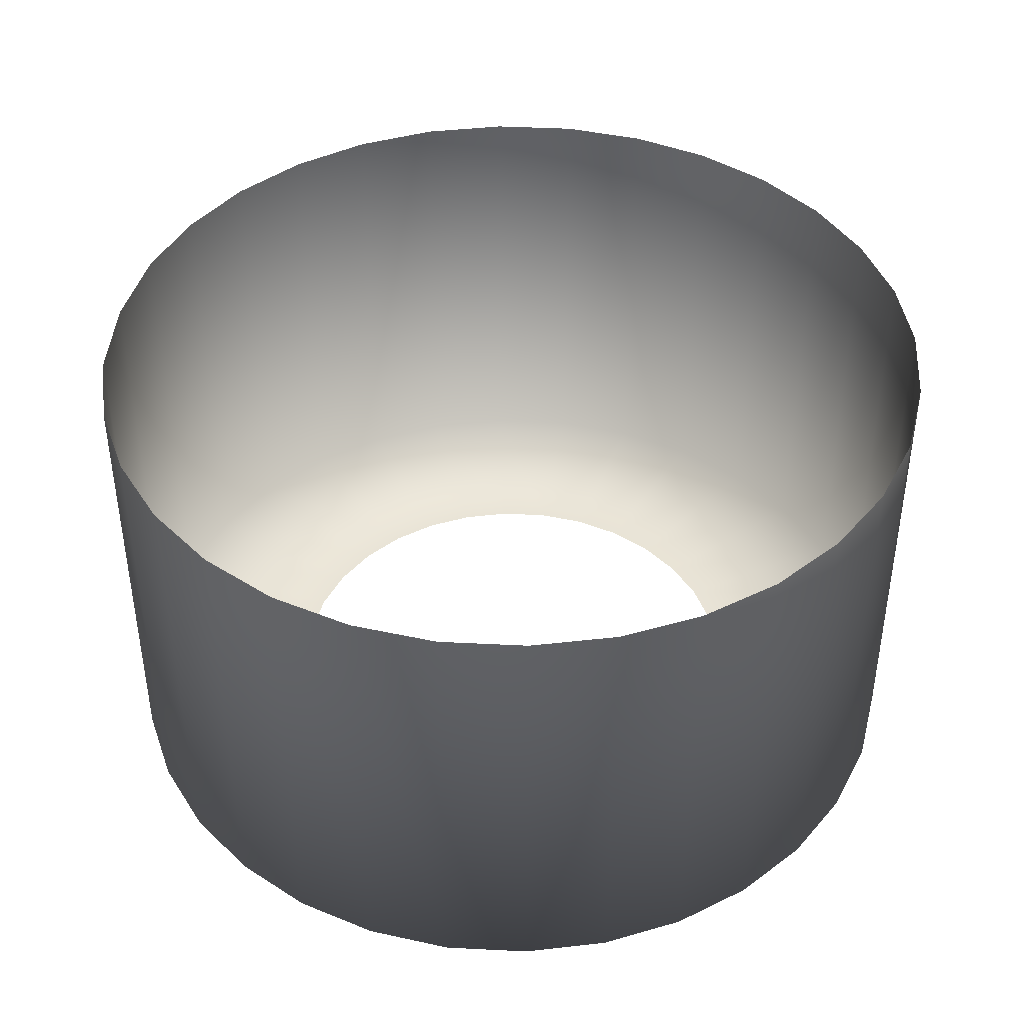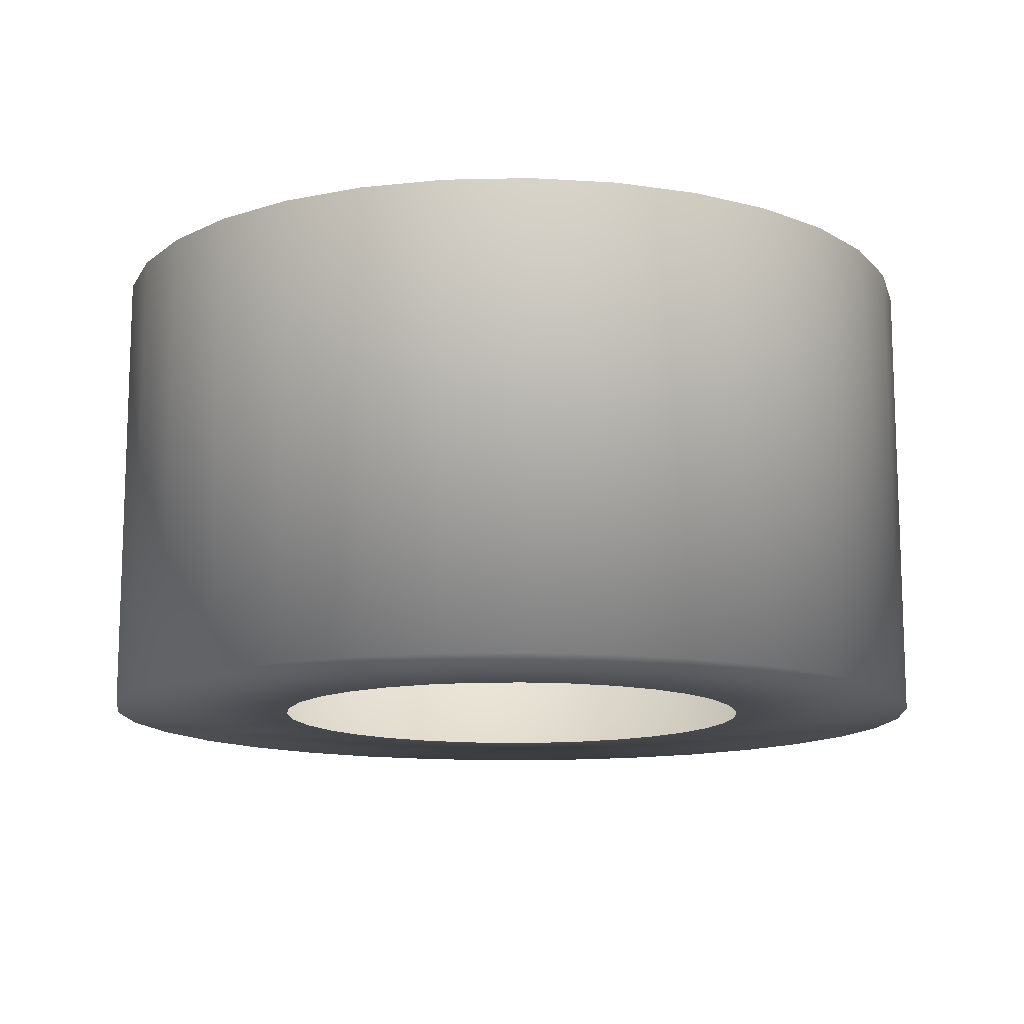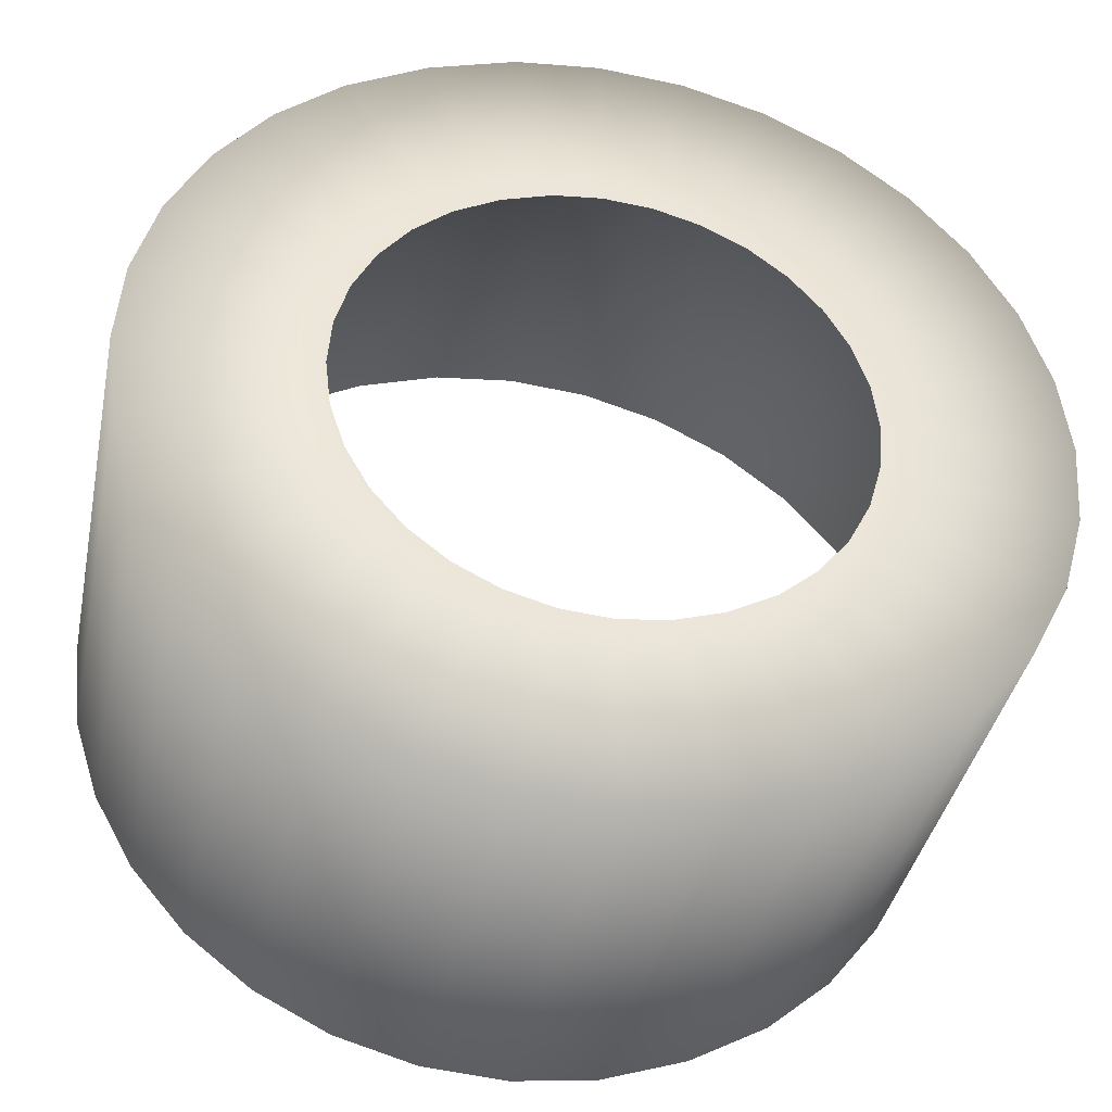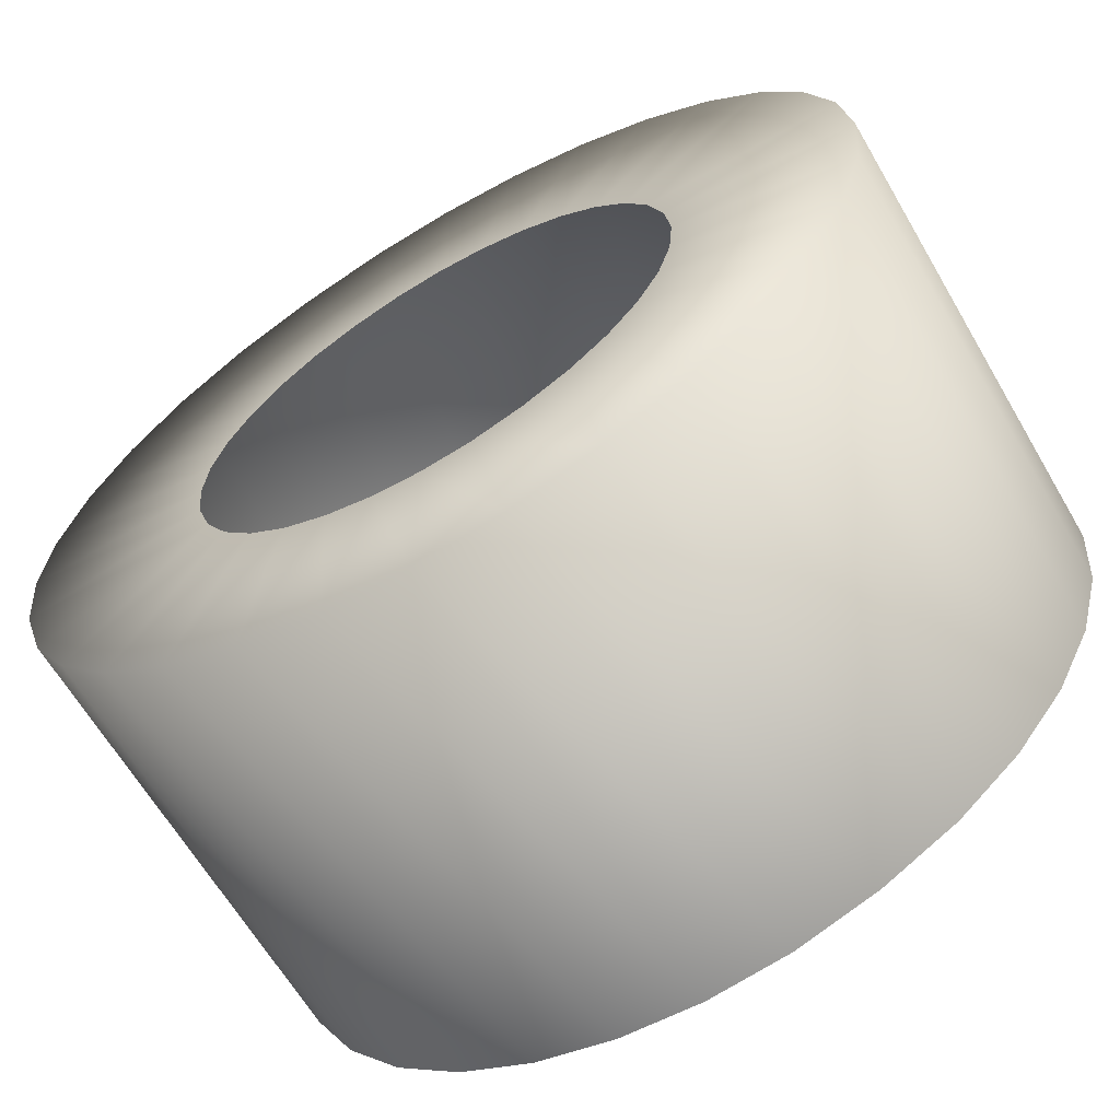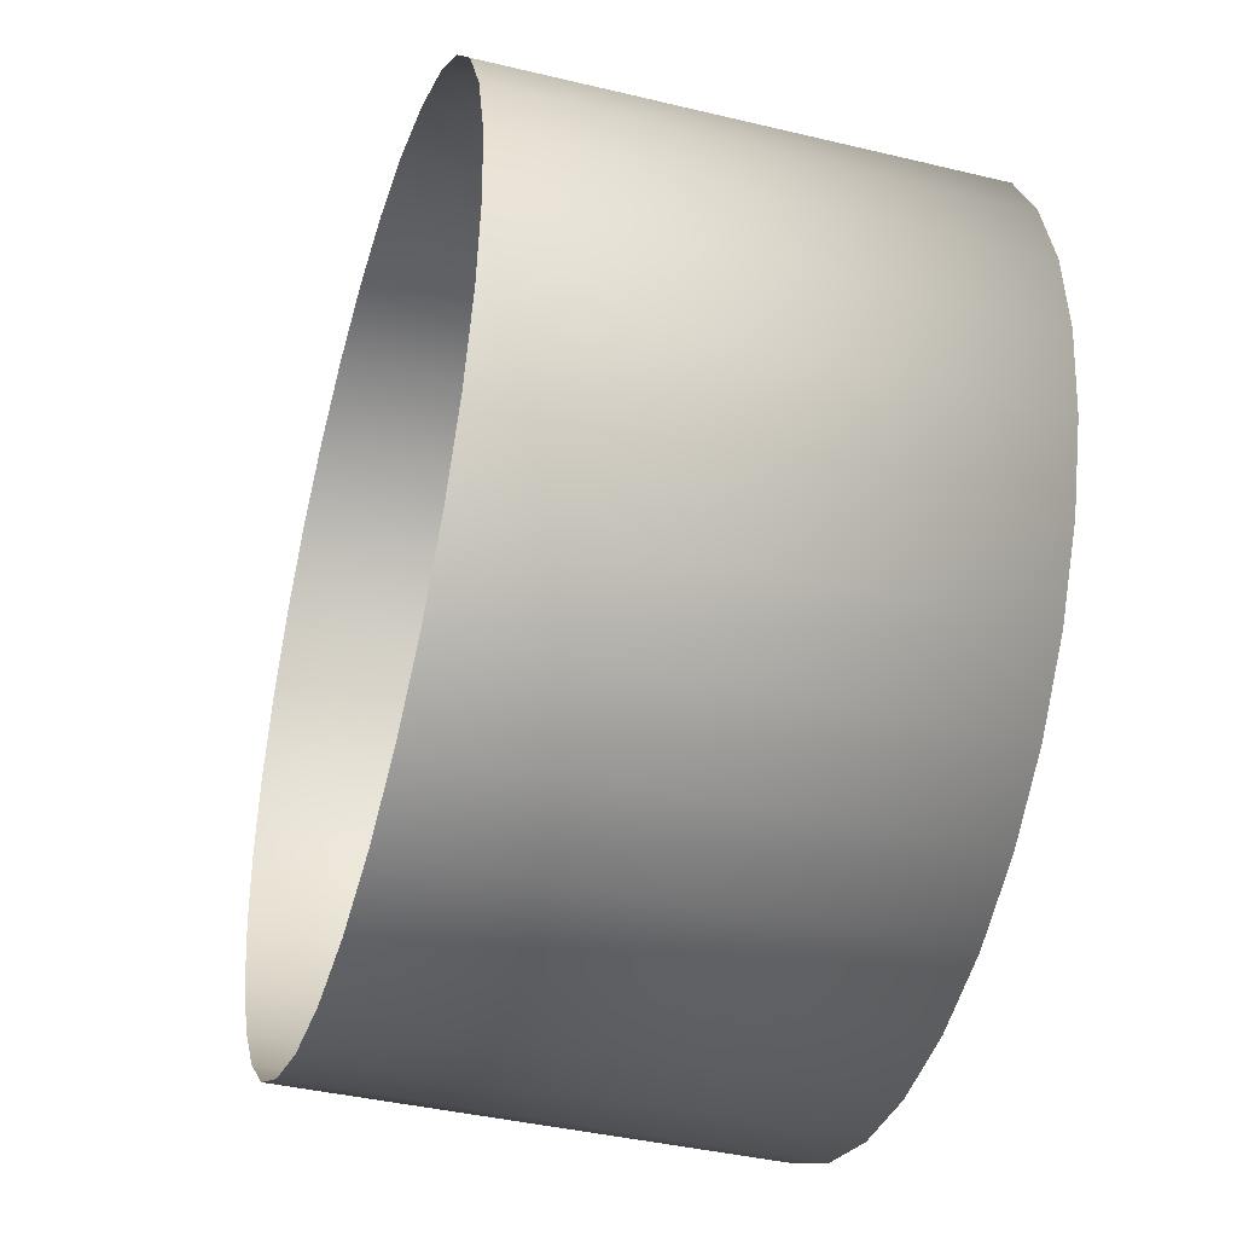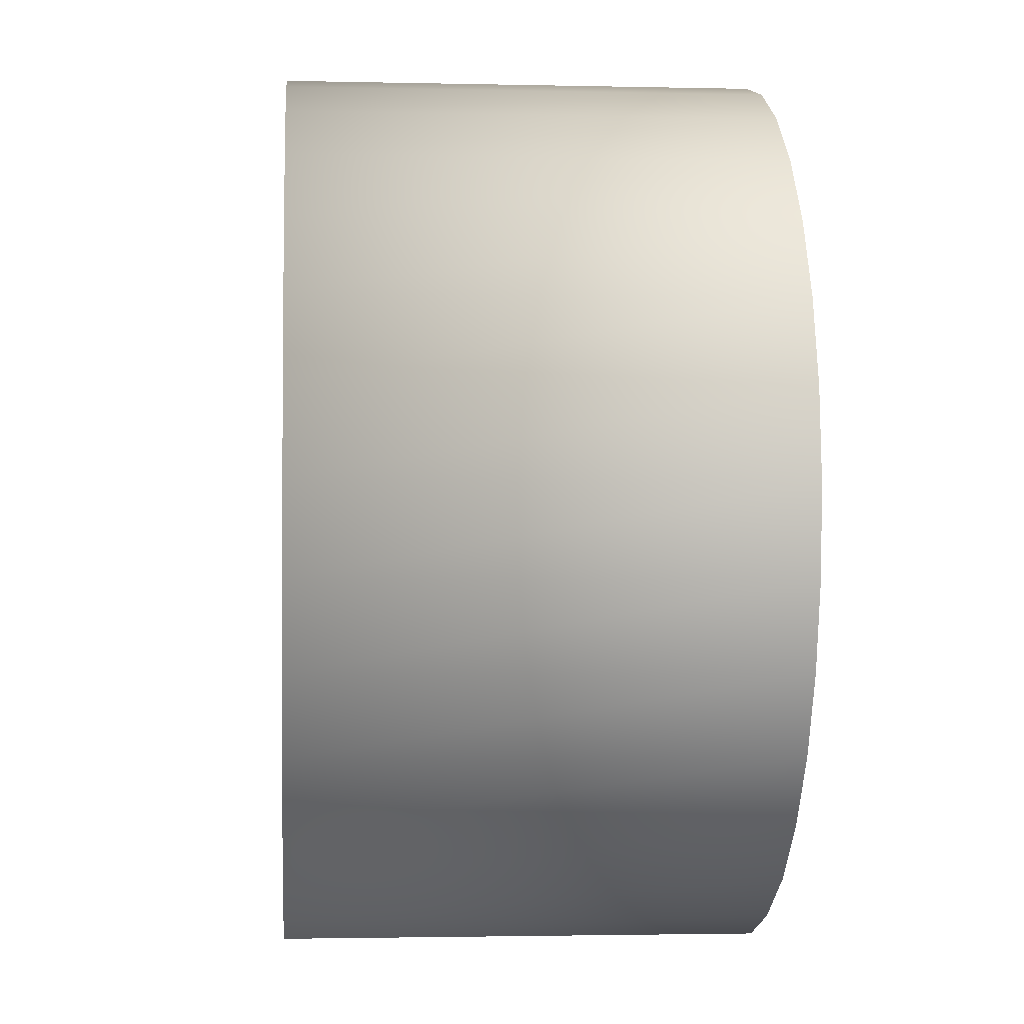
<metadata>
{"format":"obj","ext":"obj","renderer":"f3d","projection":"perspective","resolution":1024,"background":"white","views":[{"elev":42.4,"azim":75.4,"up":"+Z"},{"elev":-12.8,"azim":-93.8,"up":"+Z"},{"elev":-38.8,"azim":168.5,"up":"+Y"},{"elev":-64.3,"azim":-149.7,"up":"+Y"},{"elev":-40.6,"azim":73.6,"up":"+Y"},{"elev":-2.0,"azim":-94.8,"up":"+Y"}]}
</metadata>
<code>
o Cube_116
v -0.0101 -0.02301 -0.02354
v 0.0101 0.02301 -0.02354
v 0.0147 0.02047 -0.02354
v 0.01845 0.01726 -0.02354
v 0.02149 0.01339 -0.02354
v 0.02372 0.008997 -0.02354
v 0.02506 0.004253 -0.02354
v 0.02544 -0.000659 -0.02354
v 0.02485 -0.005551 -0.02354
v 0.02332 -0.01023 -0.02354
v 0.02091 -0.01453 -0.02354
v 0.01771 -0.01827 -0.02354
v 0.01383 -0.02132 -0.02354
v 0.009442 -0.02355 -0.02354
v 0.004699 -0.02488 -0.02354
v -0.000213 -0.02526 -0.02354
v -0.005105 -0.02468 -0.02354
v 0.005105 0.02468 -0.02354
v 0.000214 0.02526 -0.02354
v -0.004698 0.02488 -0.02354
v -0.009442 0.02355 -0.02354
v -0.01383 0.02132 -0.02354
v -0.01771 0.01827 -0.02354
v -0.02091 0.01453 -0.02354
v -0.02332 0.01023 -0.02354
v -0.02485 0.005551 -0.02354
v -0.02544 0.000659 -0.02354
v -0.02506 -0.004254 -0.02354
v -0.02372 -0.008997 -0.02354
v -0.02149 -0.01339 -0.02354
v -0.01845 -0.01726 -0.02354
v -0.0147 -0.02047 -0.02354
v -0.01758 -0.04005 -0.02354
v 0.01757 0.04005 -0.02354
v 0.02559 0.03562 -0.02354
v 0.0321 0.03004 -0.02354
v 0.0374 0.0233 -0.02354
v 0.04129 0.01566 -0.02354
v 0.0436 0.007402 -0.02354
v 0.04427 -0.001146 -0.02354
v 0.04325 -0.00966 -0.02354
v 0.04059 -0.01781 -0.02354
v 0.03639 -0.02529 -0.02354
v 0.03081 -0.0318 -0.02354
v 0.02408 -0.0371 -0.02354
v 0.01643 -0.04098 -0.02354
v 0.008177 -0.0433 -0.02354
v -0.000371 -0.04396 -0.02354
v -0.008885 -0.04295 -0.02354
v 0.008885 0.04295 -0.02354
v 0.000371 0.04396 -0.02354
v -0.008177 0.0433 -0.02354
v -0.01643 0.04098 -0.02354
v -0.02408 0.0371 -0.02354
v -0.03081 0.0318 -0.02354
v -0.03639 0.02529 -0.02354
v -0.04059 0.01781 -0.02354
v -0.04325 0.00966 -0.02354
v -0.04427 0.001146 -0.02354
v -0.0436 -0.007402 -0.02354
v -0.04129 -0.01566 -0.02354
v -0.0374 -0.0233 -0.02354
v -0.0321 -0.03004 -0.02354
v -0.02559 -0.03562 -0.02354
v -0.01758 -0.04005 0.02354
v 0.01757 0.04005 0.02354
v 0.02559 0.03562 0.02354
v 0.0321 0.03004 0.02354
v 0.0374 0.0233 0.02354
v 0.04129 0.01566 0.02354
v 0.0436 0.007402 0.02354
v 0.04427 -0.001146 0.02354
v 0.04325 -0.00966 0.02354
v 0.04059 -0.01781 0.02354
v 0.03639 -0.02529 0.02354
v 0.03081 -0.0318 0.02354
v 0.02408 -0.0371 0.02354
v 0.01643 -0.04098 0.02354
v 0.008177 -0.0433 0.02354
v -0.000371 -0.04396 0.02354
v -0.008885 -0.04295 0.02354
v 0.008885 0.04295 0.02354
v 0.000371 0.04396 0.02354
v -0.008177 0.0433 0.02354
v -0.01643 0.04098 0.02354
v -0.02408 0.0371 0.02354
v -0.03081 0.0318 0.02354
v -0.03639 0.02529 0.02354
v -0.04059 0.01781 0.02354
v -0.04325 0.00966 0.02354
v -0.04427 0.001146 0.02354
v -0.0436 -0.007402 0.02354
v -0.04129 -0.01566 0.02354
v -0.0374 -0.0233 0.02354
v -0.0321 -0.03004 0.02354
v -0.02559 -0.03562 0.02354
f 22 53 21
f 30 63 62
f 9 40 41
f 17 33 1
f 18 34 2
f 26 59 58
f 5 36 37
f 13 46 14
f 23 54 22
f 31 64 63
f 10 41 42
f 19 50 18
f 27 60 59
f 6 37 38
f 14 47 15
f 24 55 23
f 32 33 64
f 10 43 11
f 20 51 19
f 7 38 39
f 28 61 60
f 15 48 16
f 25 56 24
f 3 34 35
f 11 44 12
f 21 52 20
f 29 62 61
f 8 39 40
f 16 49 17
f 25 58 57
f 4 35 36
f 12 45 13
f 43 76 44
f 57 88 56
f 44 77 45
f 58 89 57
f 45 78 46
f 59 90 58
f 46 79 47
f 60 91 59
f 47 80 48
f 34 67 35
f 61 92 60
f 48 81 49
f 35 68 36
f 62 93 61
f 49 65 33
f 36 69 37
f 63 94 62
f 50 66 34
f 37 70 38
f 64 95 63
f 51 82 50
f 38 71 39
f 33 96 64
f 52 83 51
f 39 72 40
f 53 84 52
f 40 73 41
f 54 85 53
f 41 74 42
f 55 86 54
f 42 75 43
f 56 87 55
f 22 54 53
f 30 31 63
f 9 8 40
f 17 49 33
f 18 50 34
f 26 27 59
f 5 4 36
f 13 45 46
f 23 55 54
f 31 32 64
f 10 9 41
f 19 51 50
f 27 28 60
f 6 5 37
f 14 46 47
f 24 56 55
f 32 1 33
f 10 42 43
f 20 52 51
f 7 6 38
f 28 29 61
f 15 47 48
f 25 57 56
f 3 2 34
f 11 43 44
f 21 53 52
f 29 30 62
f 8 7 39
f 16 48 49
f 25 26 58
f 4 3 35
f 12 44 45
f 43 75 76
f 57 89 88
f 44 76 77
f 58 90 89
f 45 77 78
f 59 91 90
f 46 78 79
f 60 92 91
f 47 79 80
f 34 66 67
f 61 93 92
f 48 80 81
f 35 67 68
f 62 94 93
f 49 81 65
f 36 68 69
f 63 95 94
f 50 82 66
f 37 69 70
f 64 96 95
f 51 83 82
f 38 70 71
f 33 65 96
f 52 84 83
f 39 71 72
f 53 85 84
f 40 72 73
f 54 86 85
f 41 73 74
f 55 87 86
f 42 74 75
f 56 88 87

</code>
